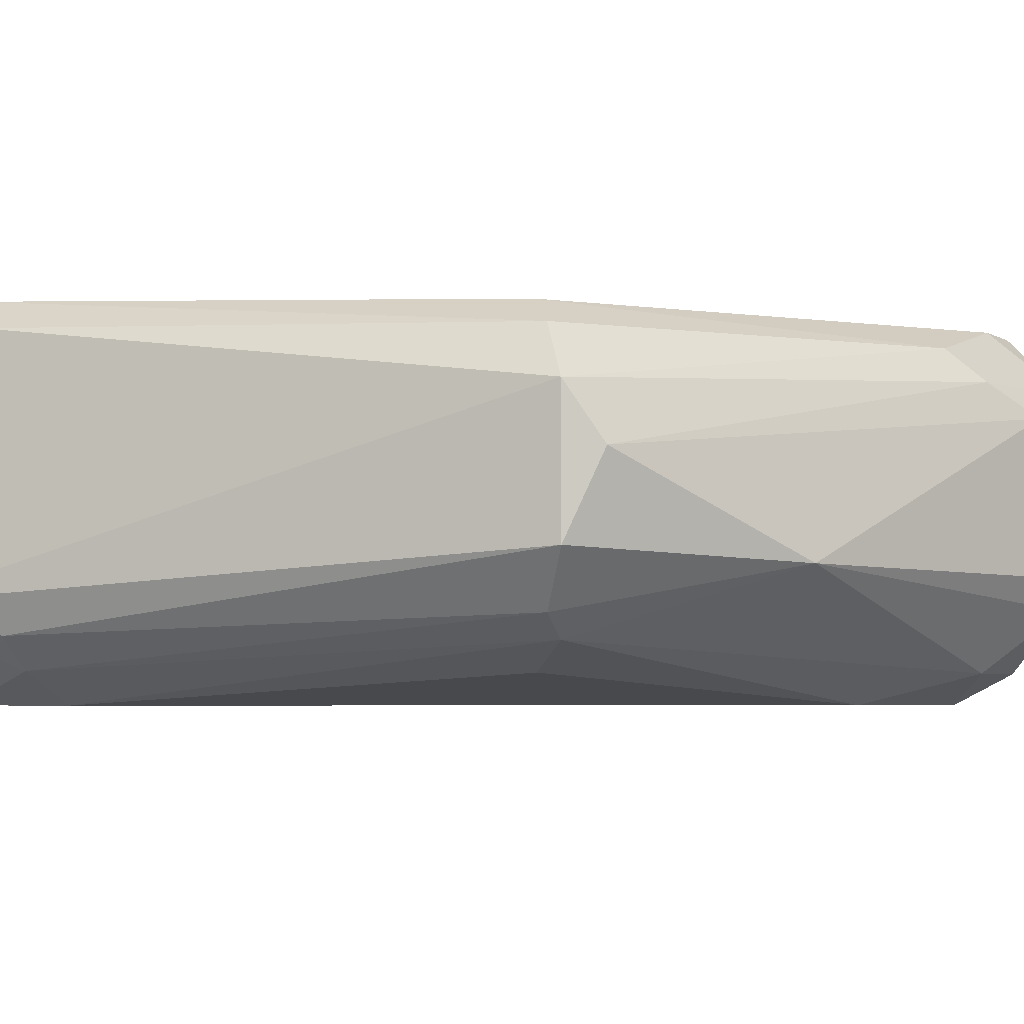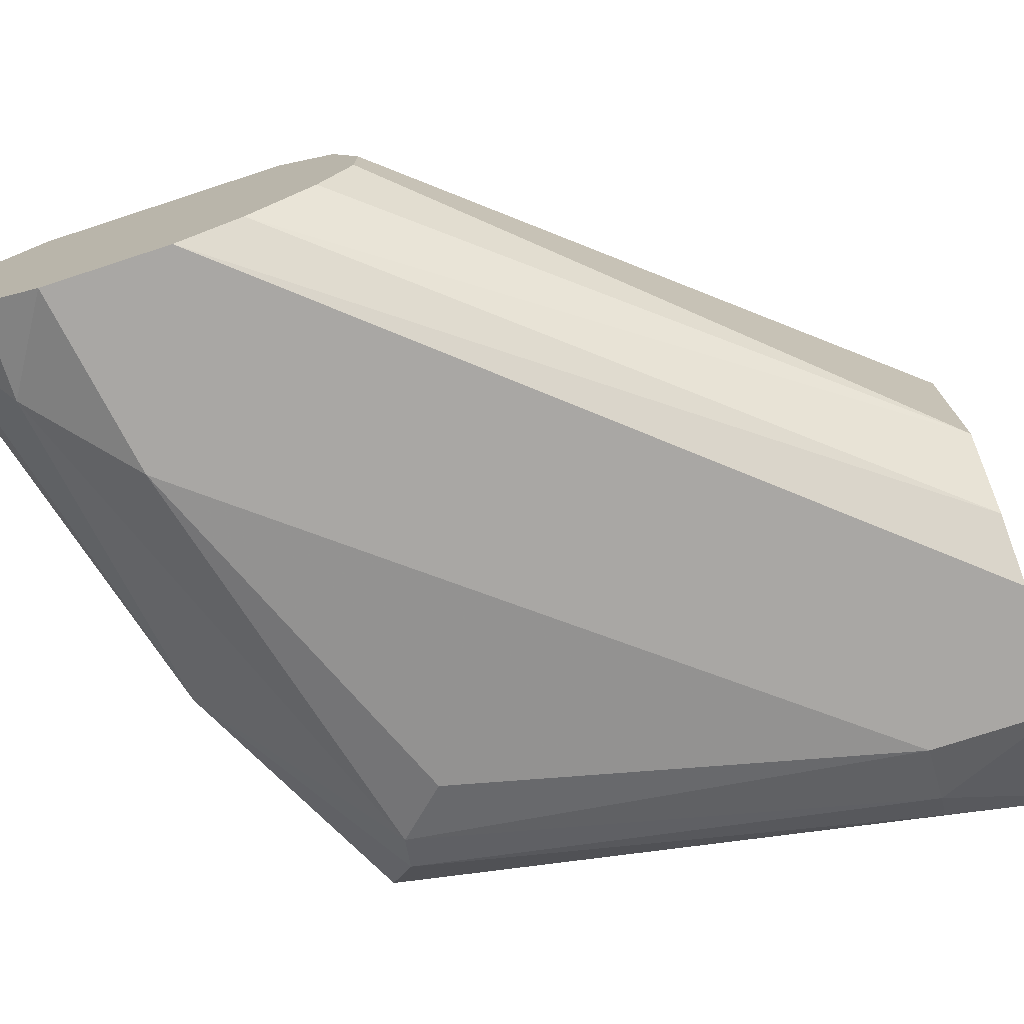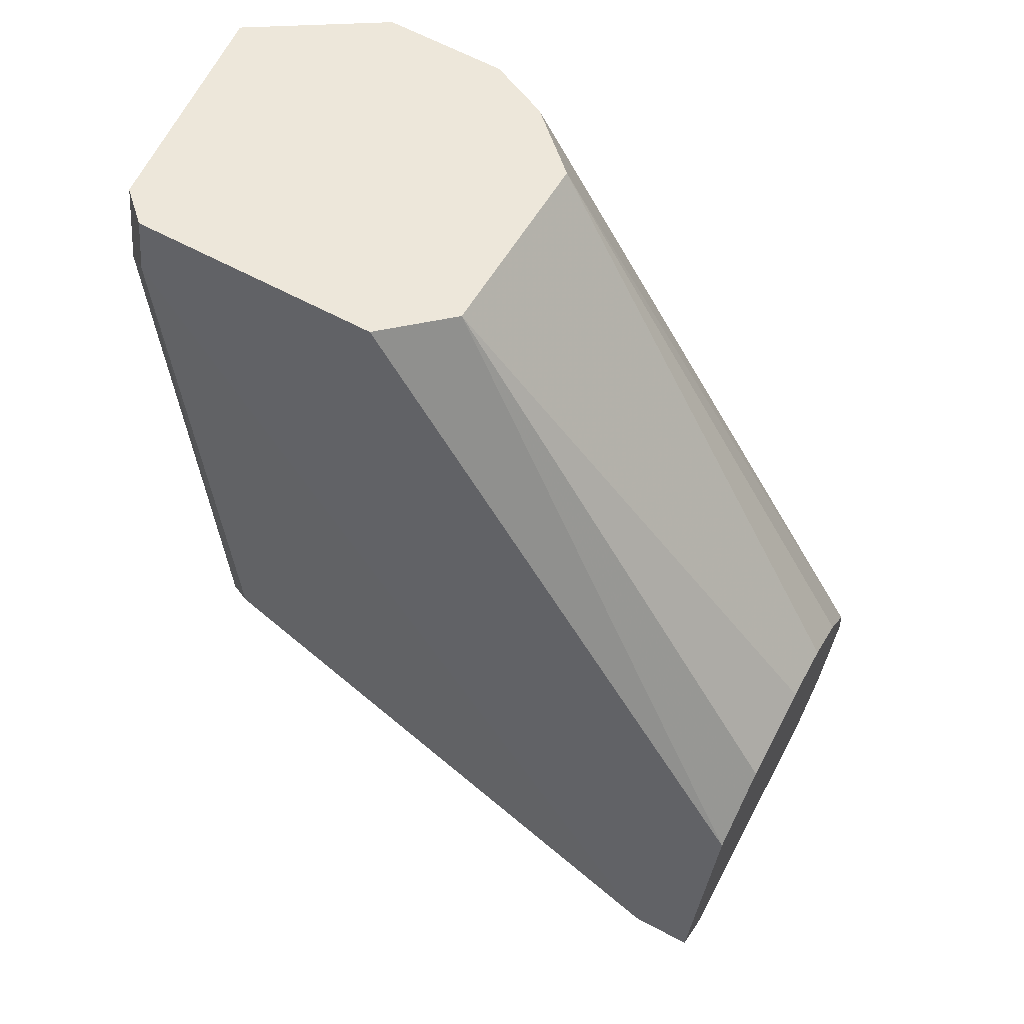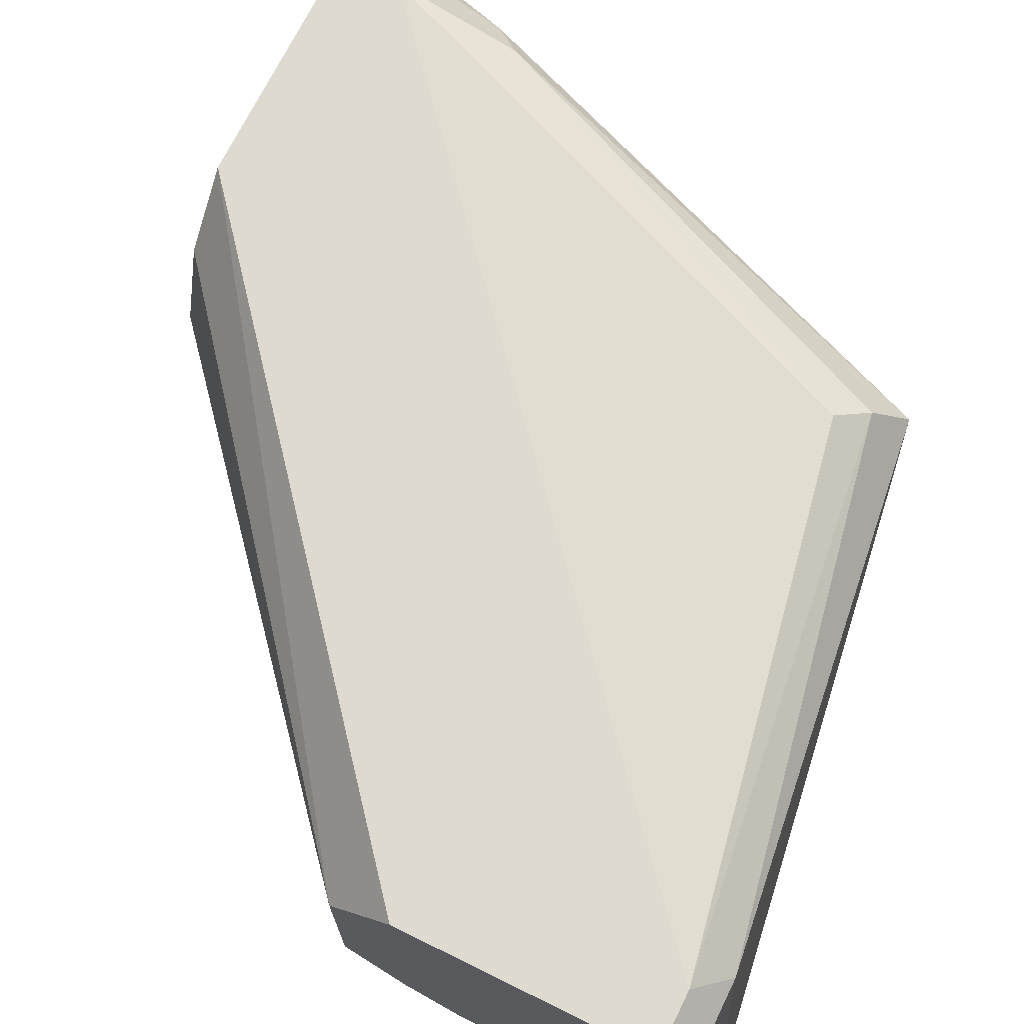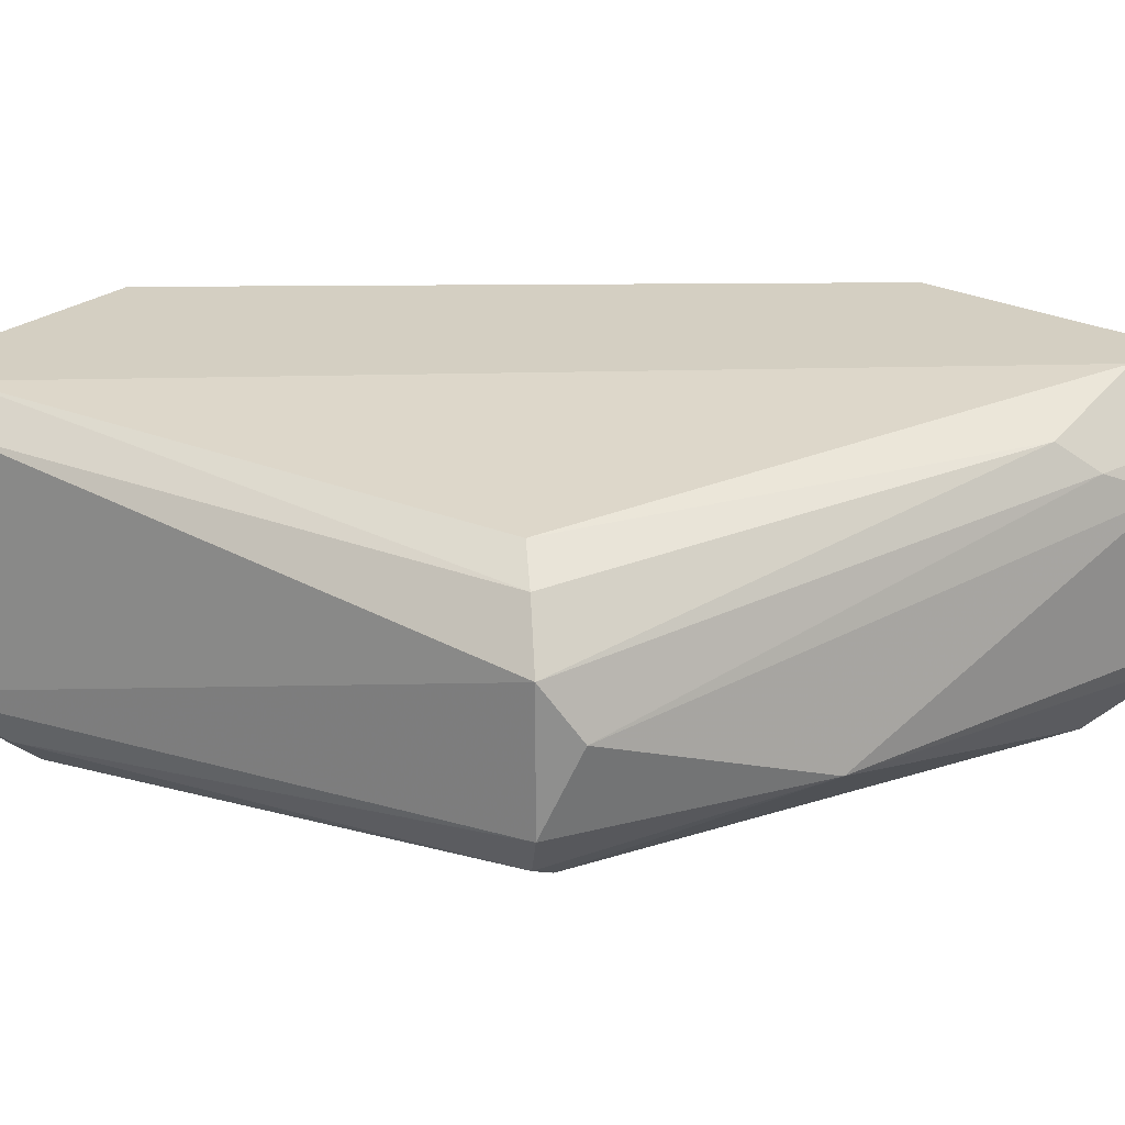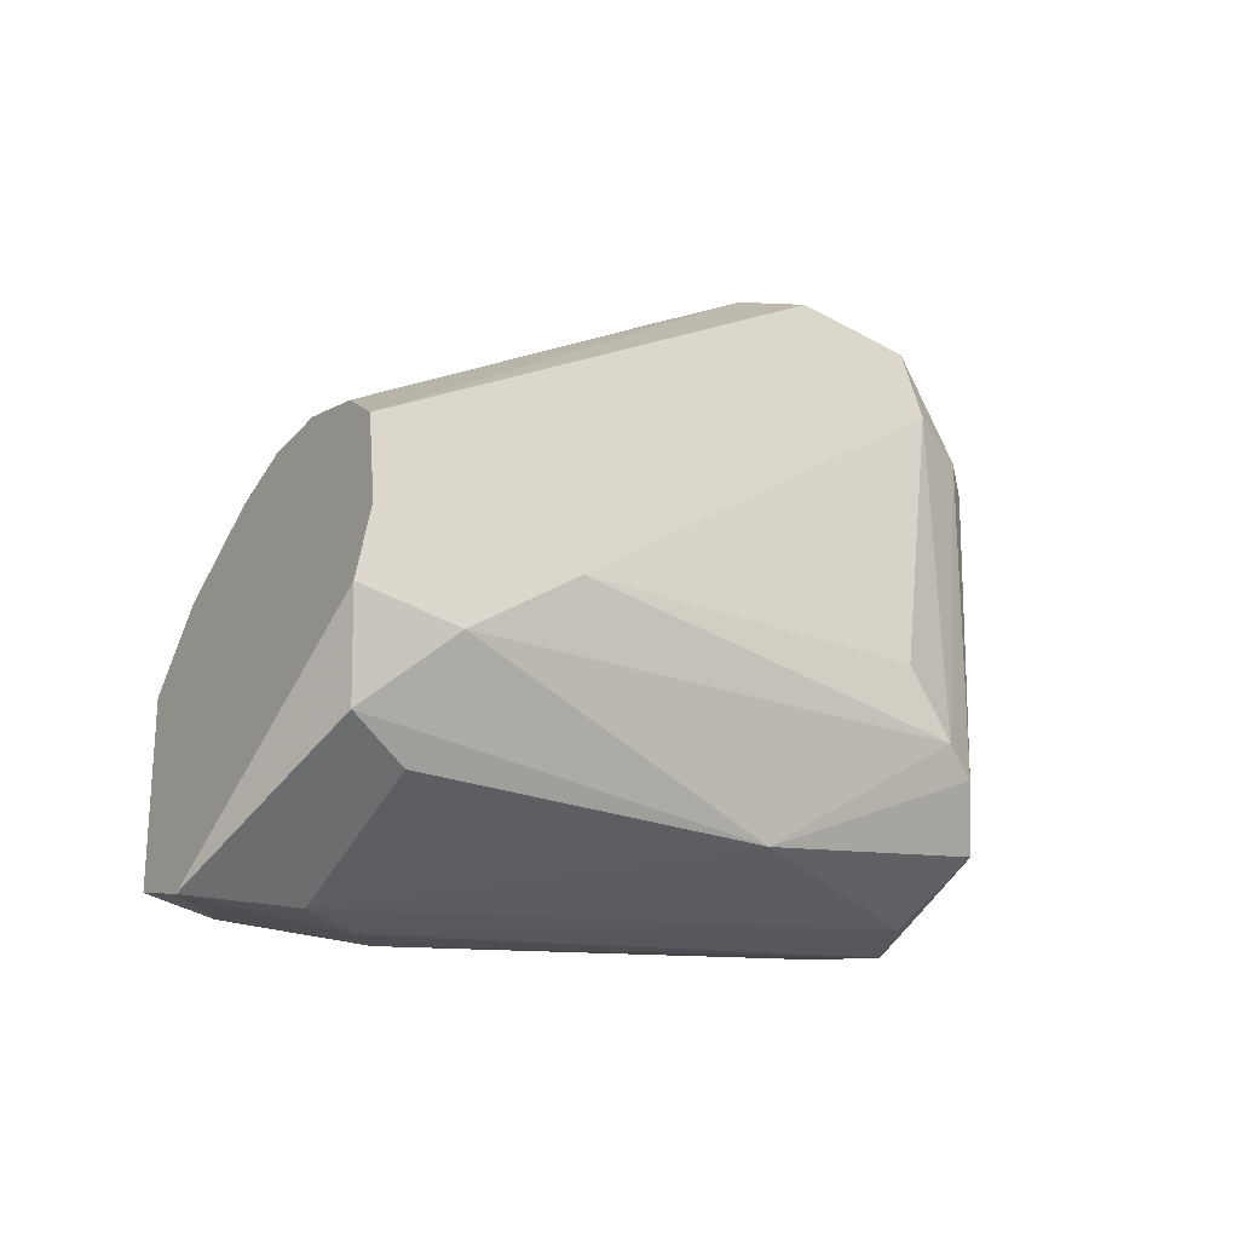
<metadata>
{"format":"obj","ext":"obj","renderer":"f3d","projection":"perspective","resolution":1024,"background":"white","views":[{"elev":-4.3,"azim":113.4,"up":"+Y"},{"elev":-74.7,"azim":-78.3,"up":"+Y"},{"elev":51.3,"azim":-152.6,"up":"+Z"},{"elev":70.9,"azim":19.8,"up":"+Y"},{"elev":25.5,"azim":122.5,"up":"+Y"},{"elev":-56.9,"azim":-32.0,"up":"+Z"}]}
</metadata>
<code>
v 0.05939 0.006429 -0.02102
v 0.05939 -0.006104 -0.02102
v 0.06138 -0.009684 -0.03882
v 0.06138 0.01001 -0.03882
v 0.09173 -0.009807 -0.02141
v 0.0992 -0.003919 -0.0258
v 0.09753 0.01001 0.008444
v 0.06711 0.004639 -0.04179
v 0.06711 -0.004312 -0.04179
v 0.05979 -0.009684 -0.02458
v 0.05979 0.01001 -0.02458
v 0.06177 0.006429 -0.04238
v 0.09793 -0.009684 0.004884
v 0.07205 0.008219 -0.03763
v 0.06019 -0.01148 -0.02814
v 0.06355 -0.006104 -0.04218
v 0.09502 -0.008265 -0.02405
v 0.08646 -0.01148 0.01081
v 0.09708 0.007065 -0.0242
v 0.09714 -0.006995 -0.02423
v 0.1007 -0.006104 0.0124
v 0.09951 0.008219 0.006862
v 0.09358 -0.01148 0.01161
v 0.09914 0.004035 -0.02577
v 0.06671 -0.009684 -0.03822
v 0.09783 0.000863 -0.02759
v 0.05919 0.001055 -0.01924
v 0.05919 -0.002522 -0.01924
v 0.09892 0.008219 0.0122
v 0.1009 -0.006104 0.01062
v 0.09437 -0.01148 0.004487
v 0.07145 -0.01148 -0.03229
v 0.0952 0.008529 -0.02274
v 0.07047 0.006429 -0.0396
v 0.0829 -0.009684 0.01042
v 0.0829 0.01001 0.01042
v 0.09971 -0.007894 0.005082
v 0.08608 -0.004312 -0.03426
v 0.06493 0.01001 -0.03842
v 0.06098 -0.01148 -0.03526
v 0.07934 0.006429 0.01002
v 0.07934 -0.006104 0.01002
v 0.09713 0.01001 0.012
f 13 20 37
f 28 4 40
f 21 36 18
f 4 28 11
f 36 4 11
f 36 21 43
f 4 36 43
f 18 36 42
f 18 40 31
f 28 40 10
f 36 11 41
f 28 42 41
f 42 36 41
f 24 26 34
f 26 24 6
f 31 40 32
f 26 6 38
f 40 4 12
f 11 28 1
f 41 11 1
f 32 40 25
f 17 32 25
f 38 17 25
f 31 17 13
f 17 31 5
f 32 17 5
f 31 32 5
f 9 38 16
f 12 9 16
f 38 25 16
f 4 43 39
f 12 4 39
f 40 18 15
f 10 40 15
f 21 18 23
f 18 31 23
f 13 21 23
f 31 13 23
f 34 26 8
f 26 38 8
f 38 9 8
f 9 12 8
f 12 34 8
f 22 24 19
f 43 22 7
f 39 43 7
f 33 39 7
f 19 33 7
f 22 19 7
f 6 24 30
f 22 21 30
f 24 22 30
f 21 13 30
f 18 42 35
f 42 10 35
f 15 18 35
f 10 15 35
f 24 34 14
f 34 12 14
f 39 33 14
f 12 39 14
f 19 24 14
f 33 19 14
f 42 28 2
f 28 10 2
f 10 42 2
f 28 41 27
f 1 28 27
f 41 1 27
f 40 12 3
f 25 40 3
f 12 16 3
f 16 25 3
f 17 38 20
f 38 6 20
f 13 17 20
f 43 21 29
f 21 22 29
f 22 43 29
f 6 30 37
f 30 13 37
f 20 6 37

</code>
